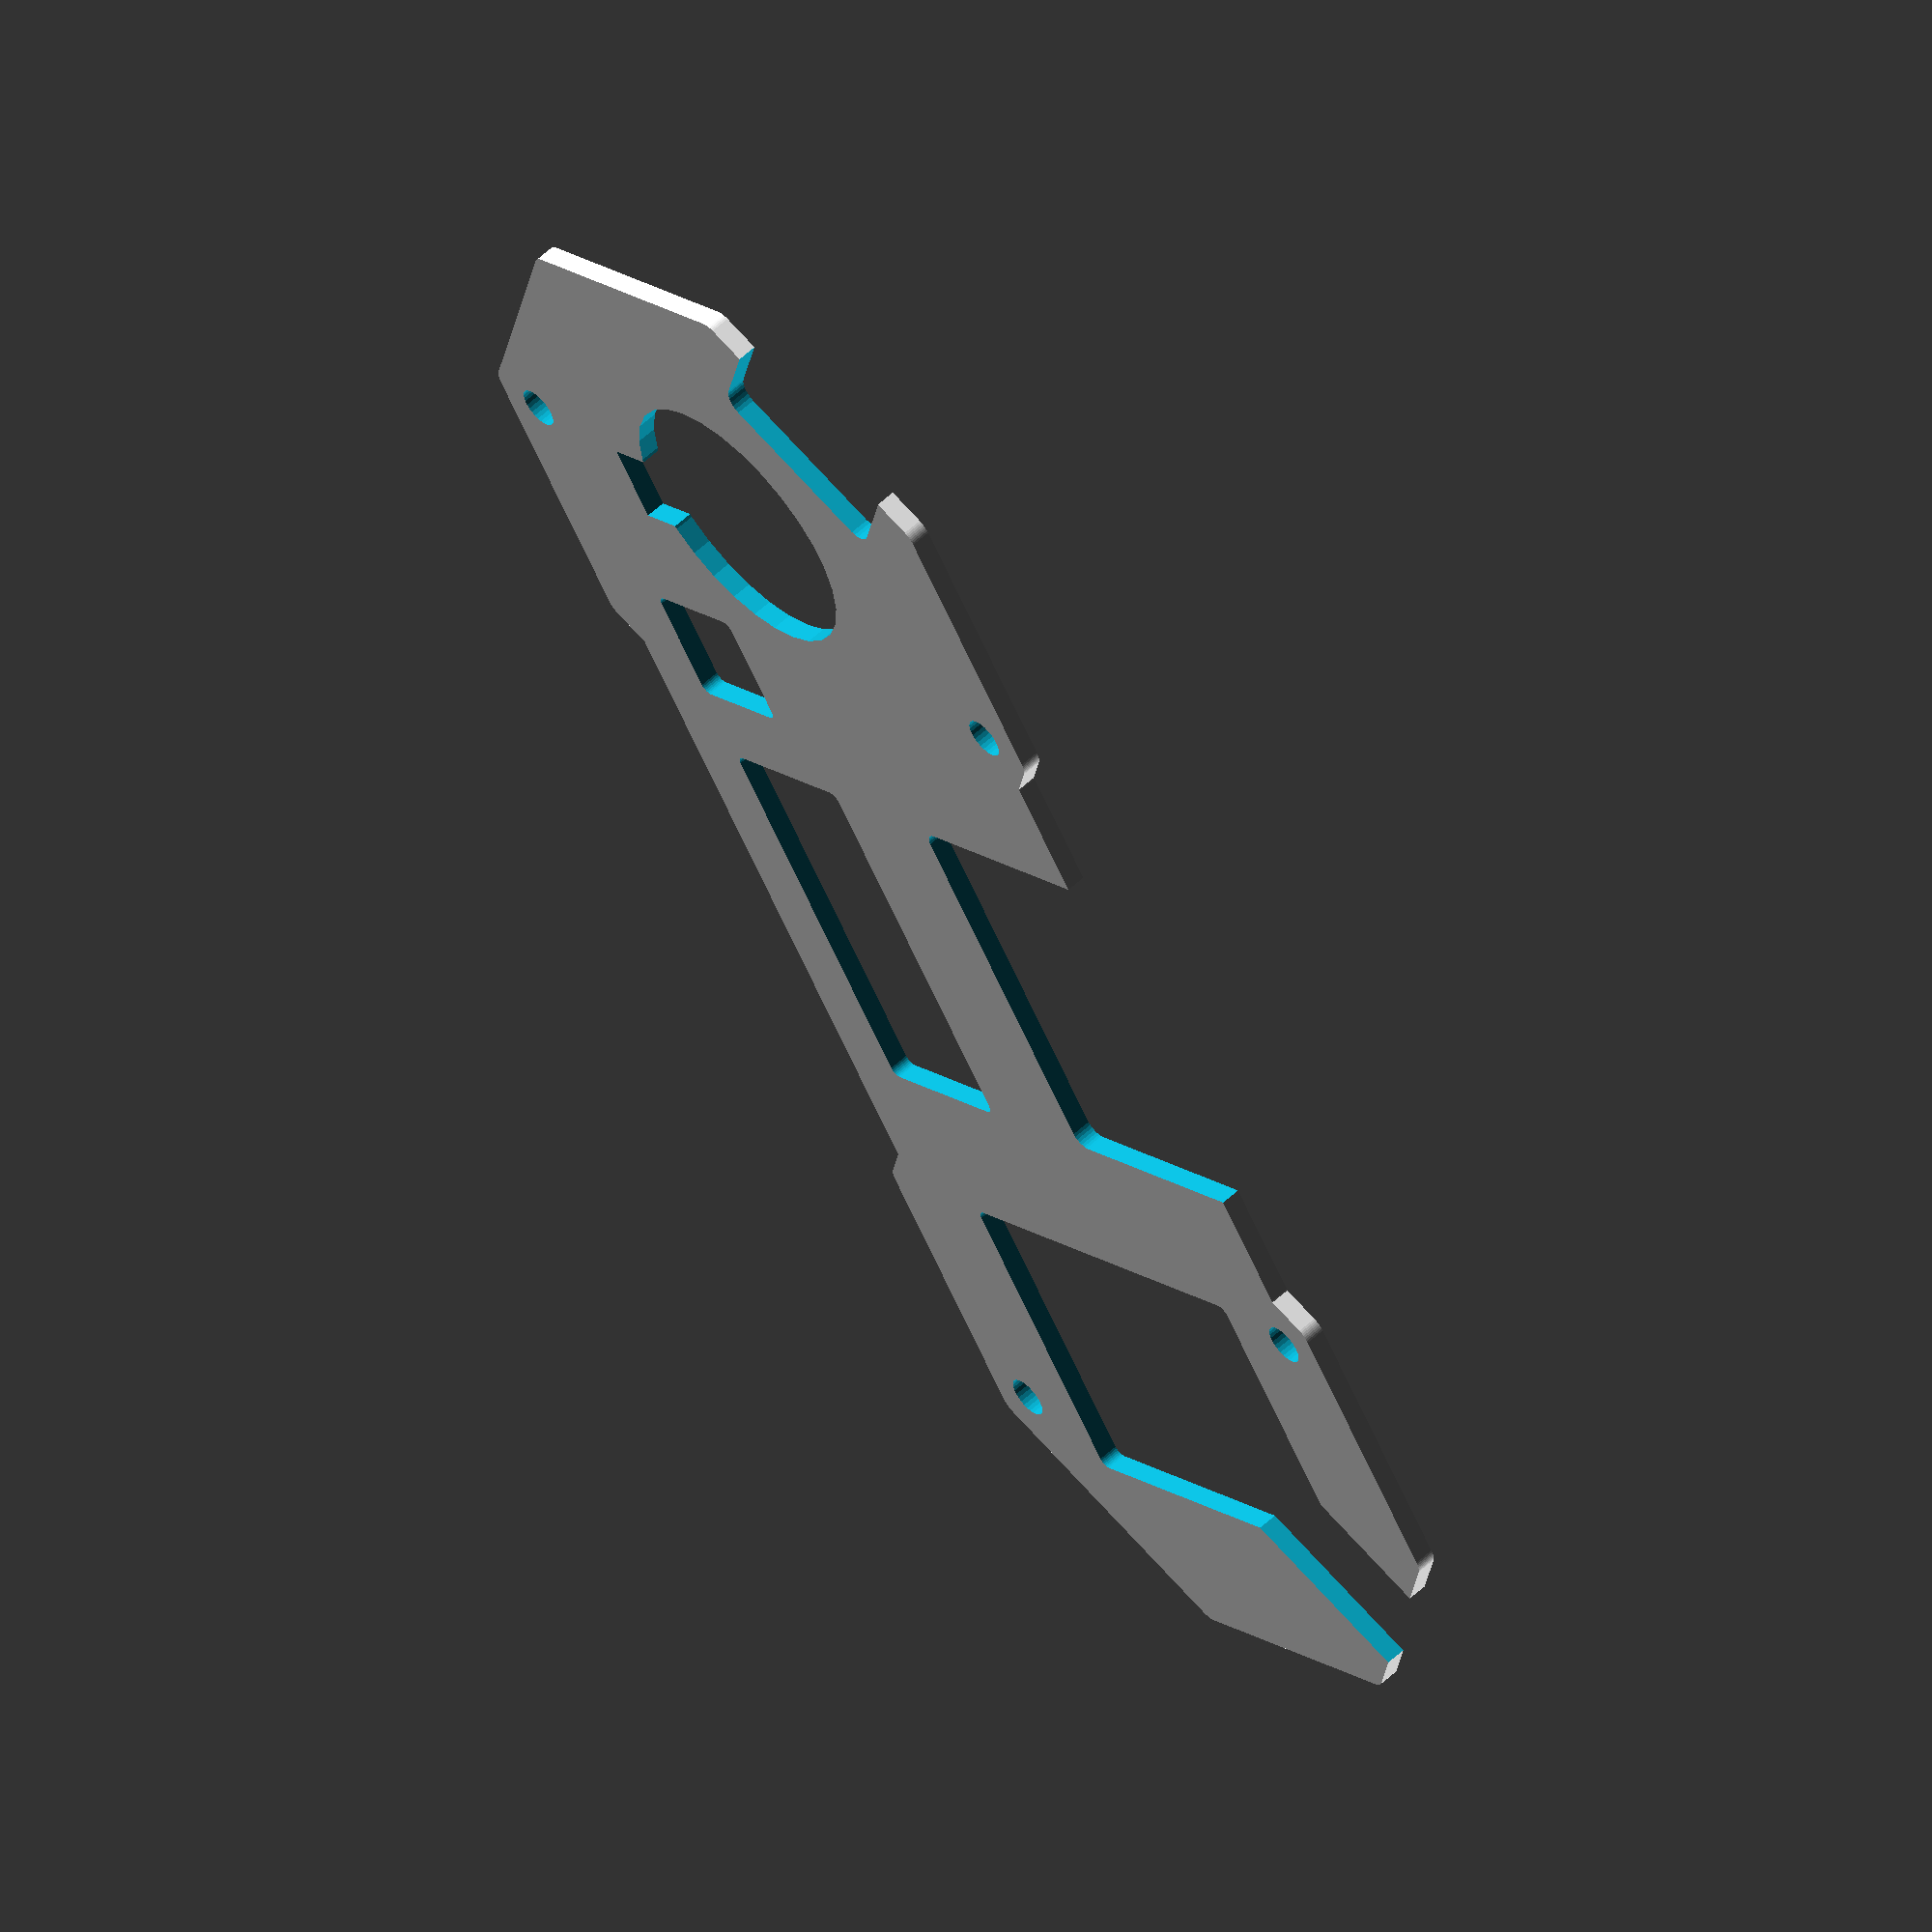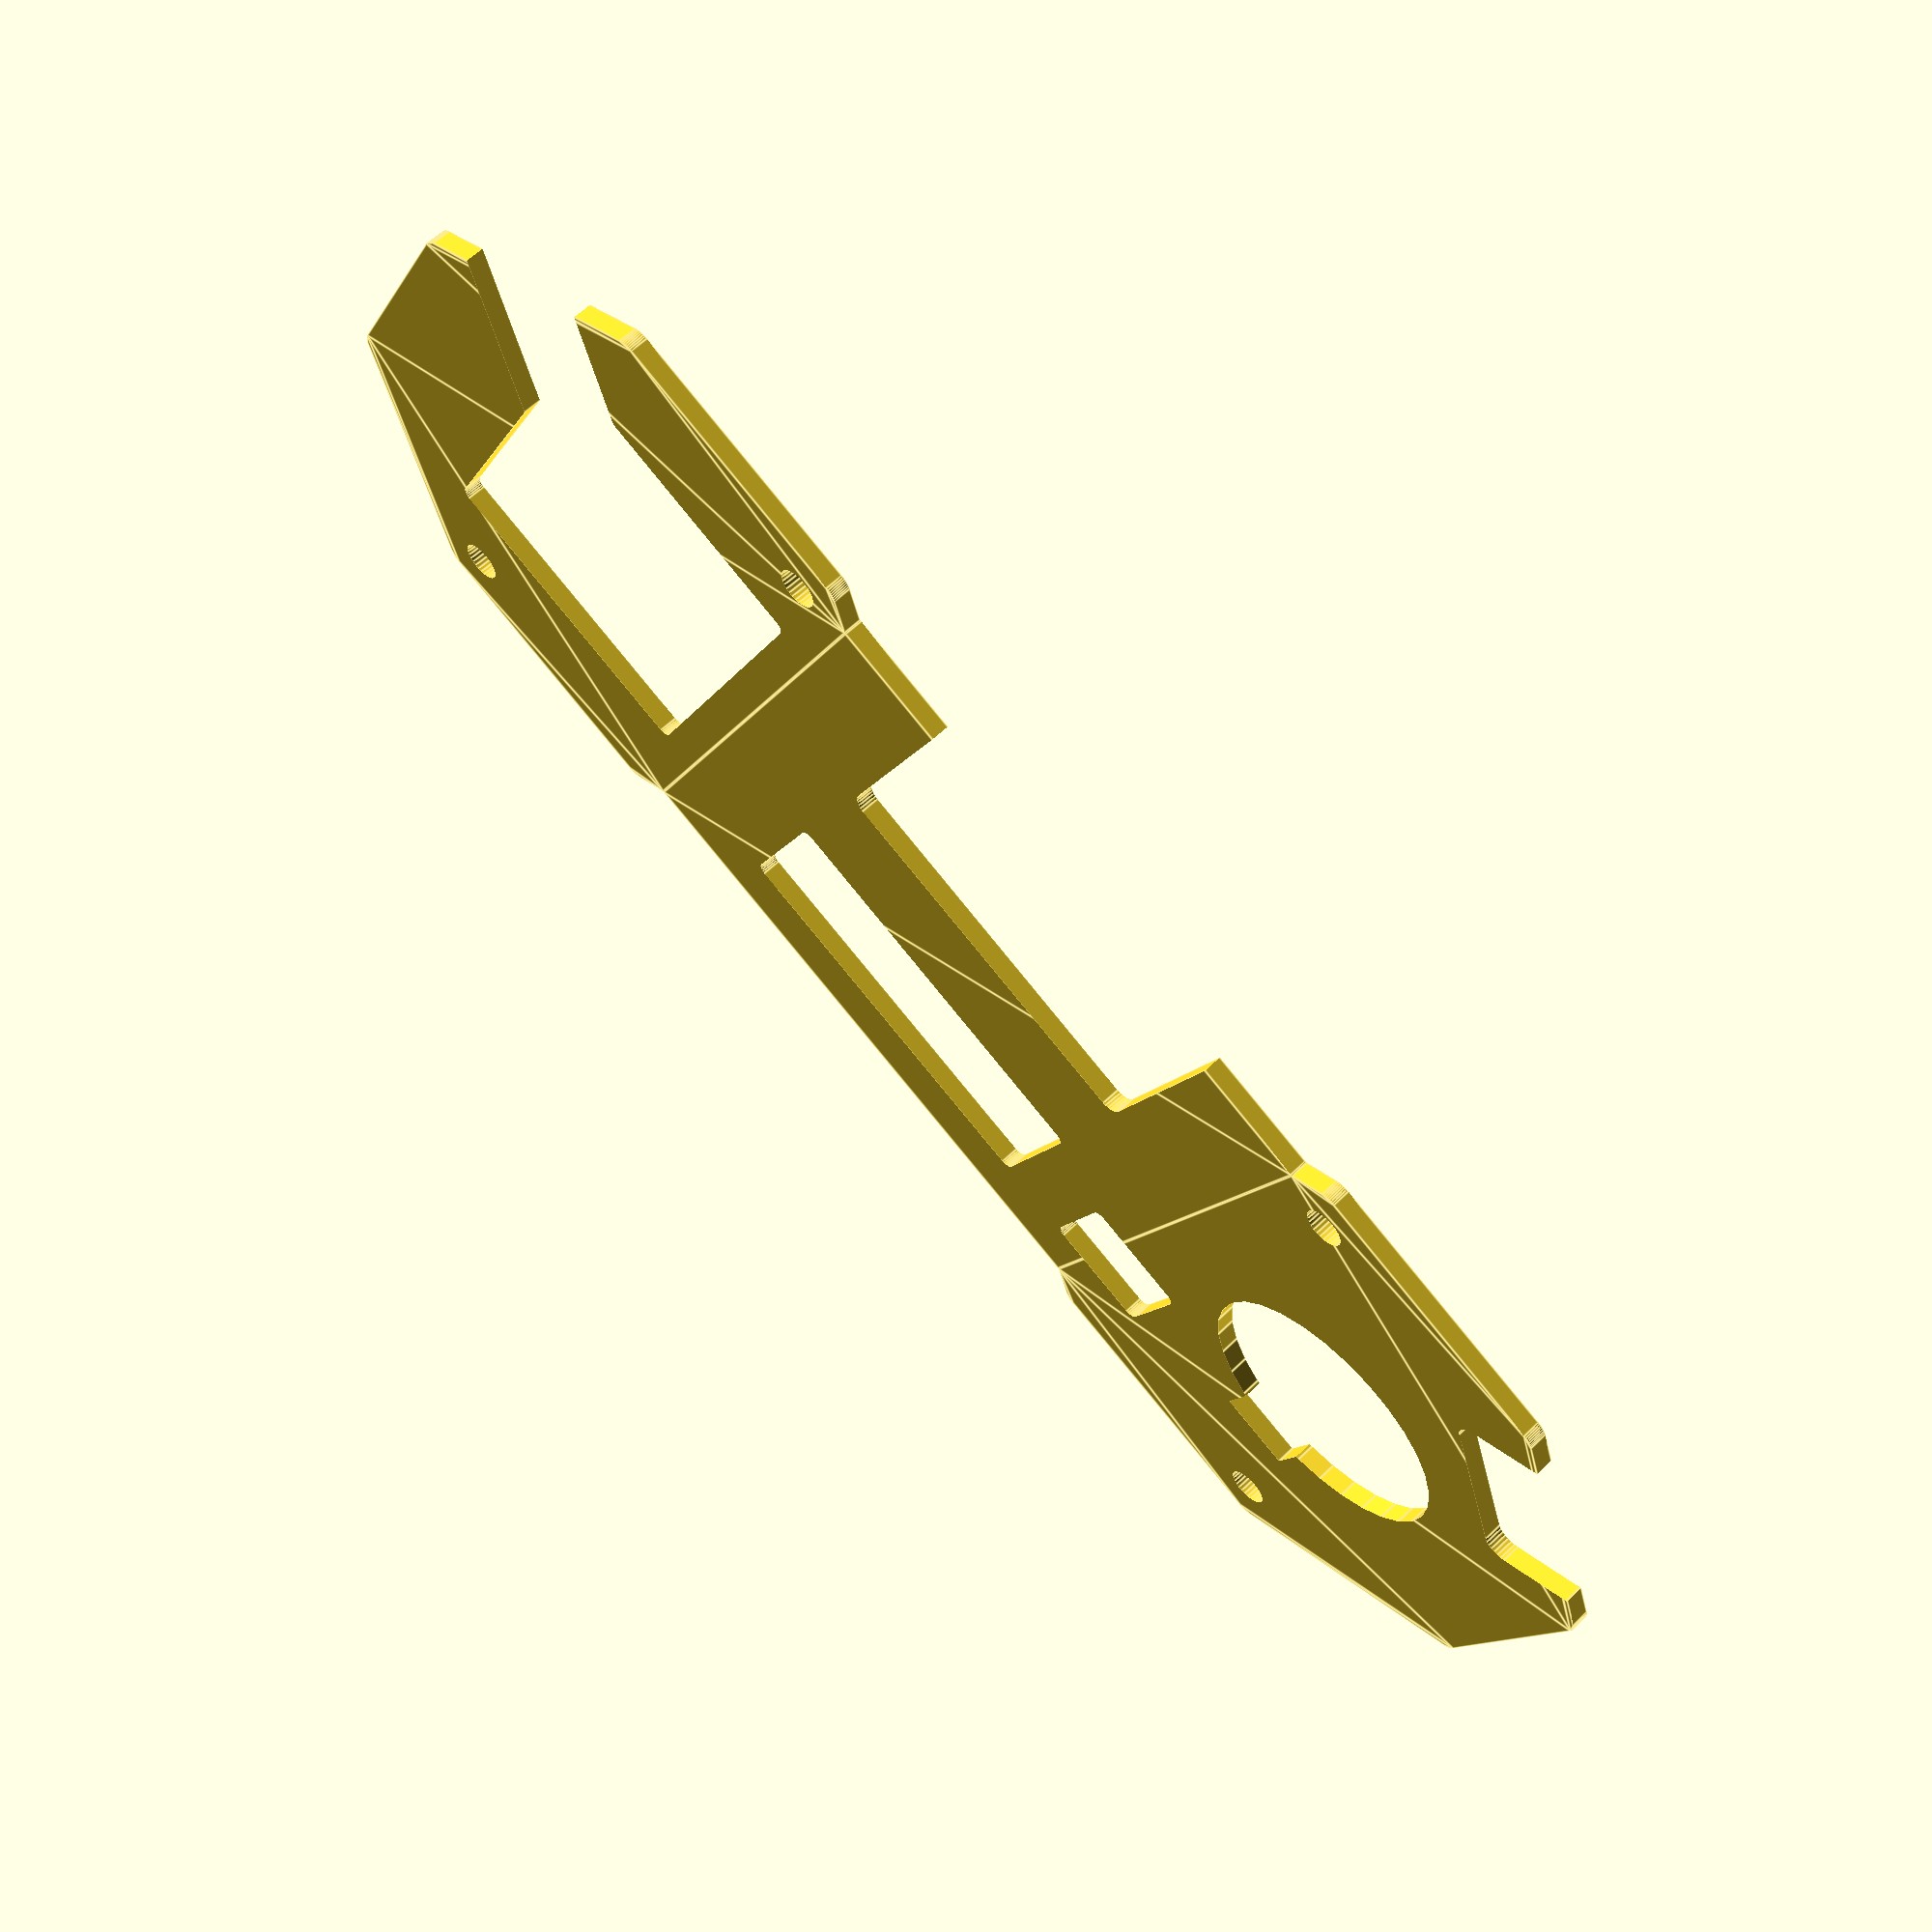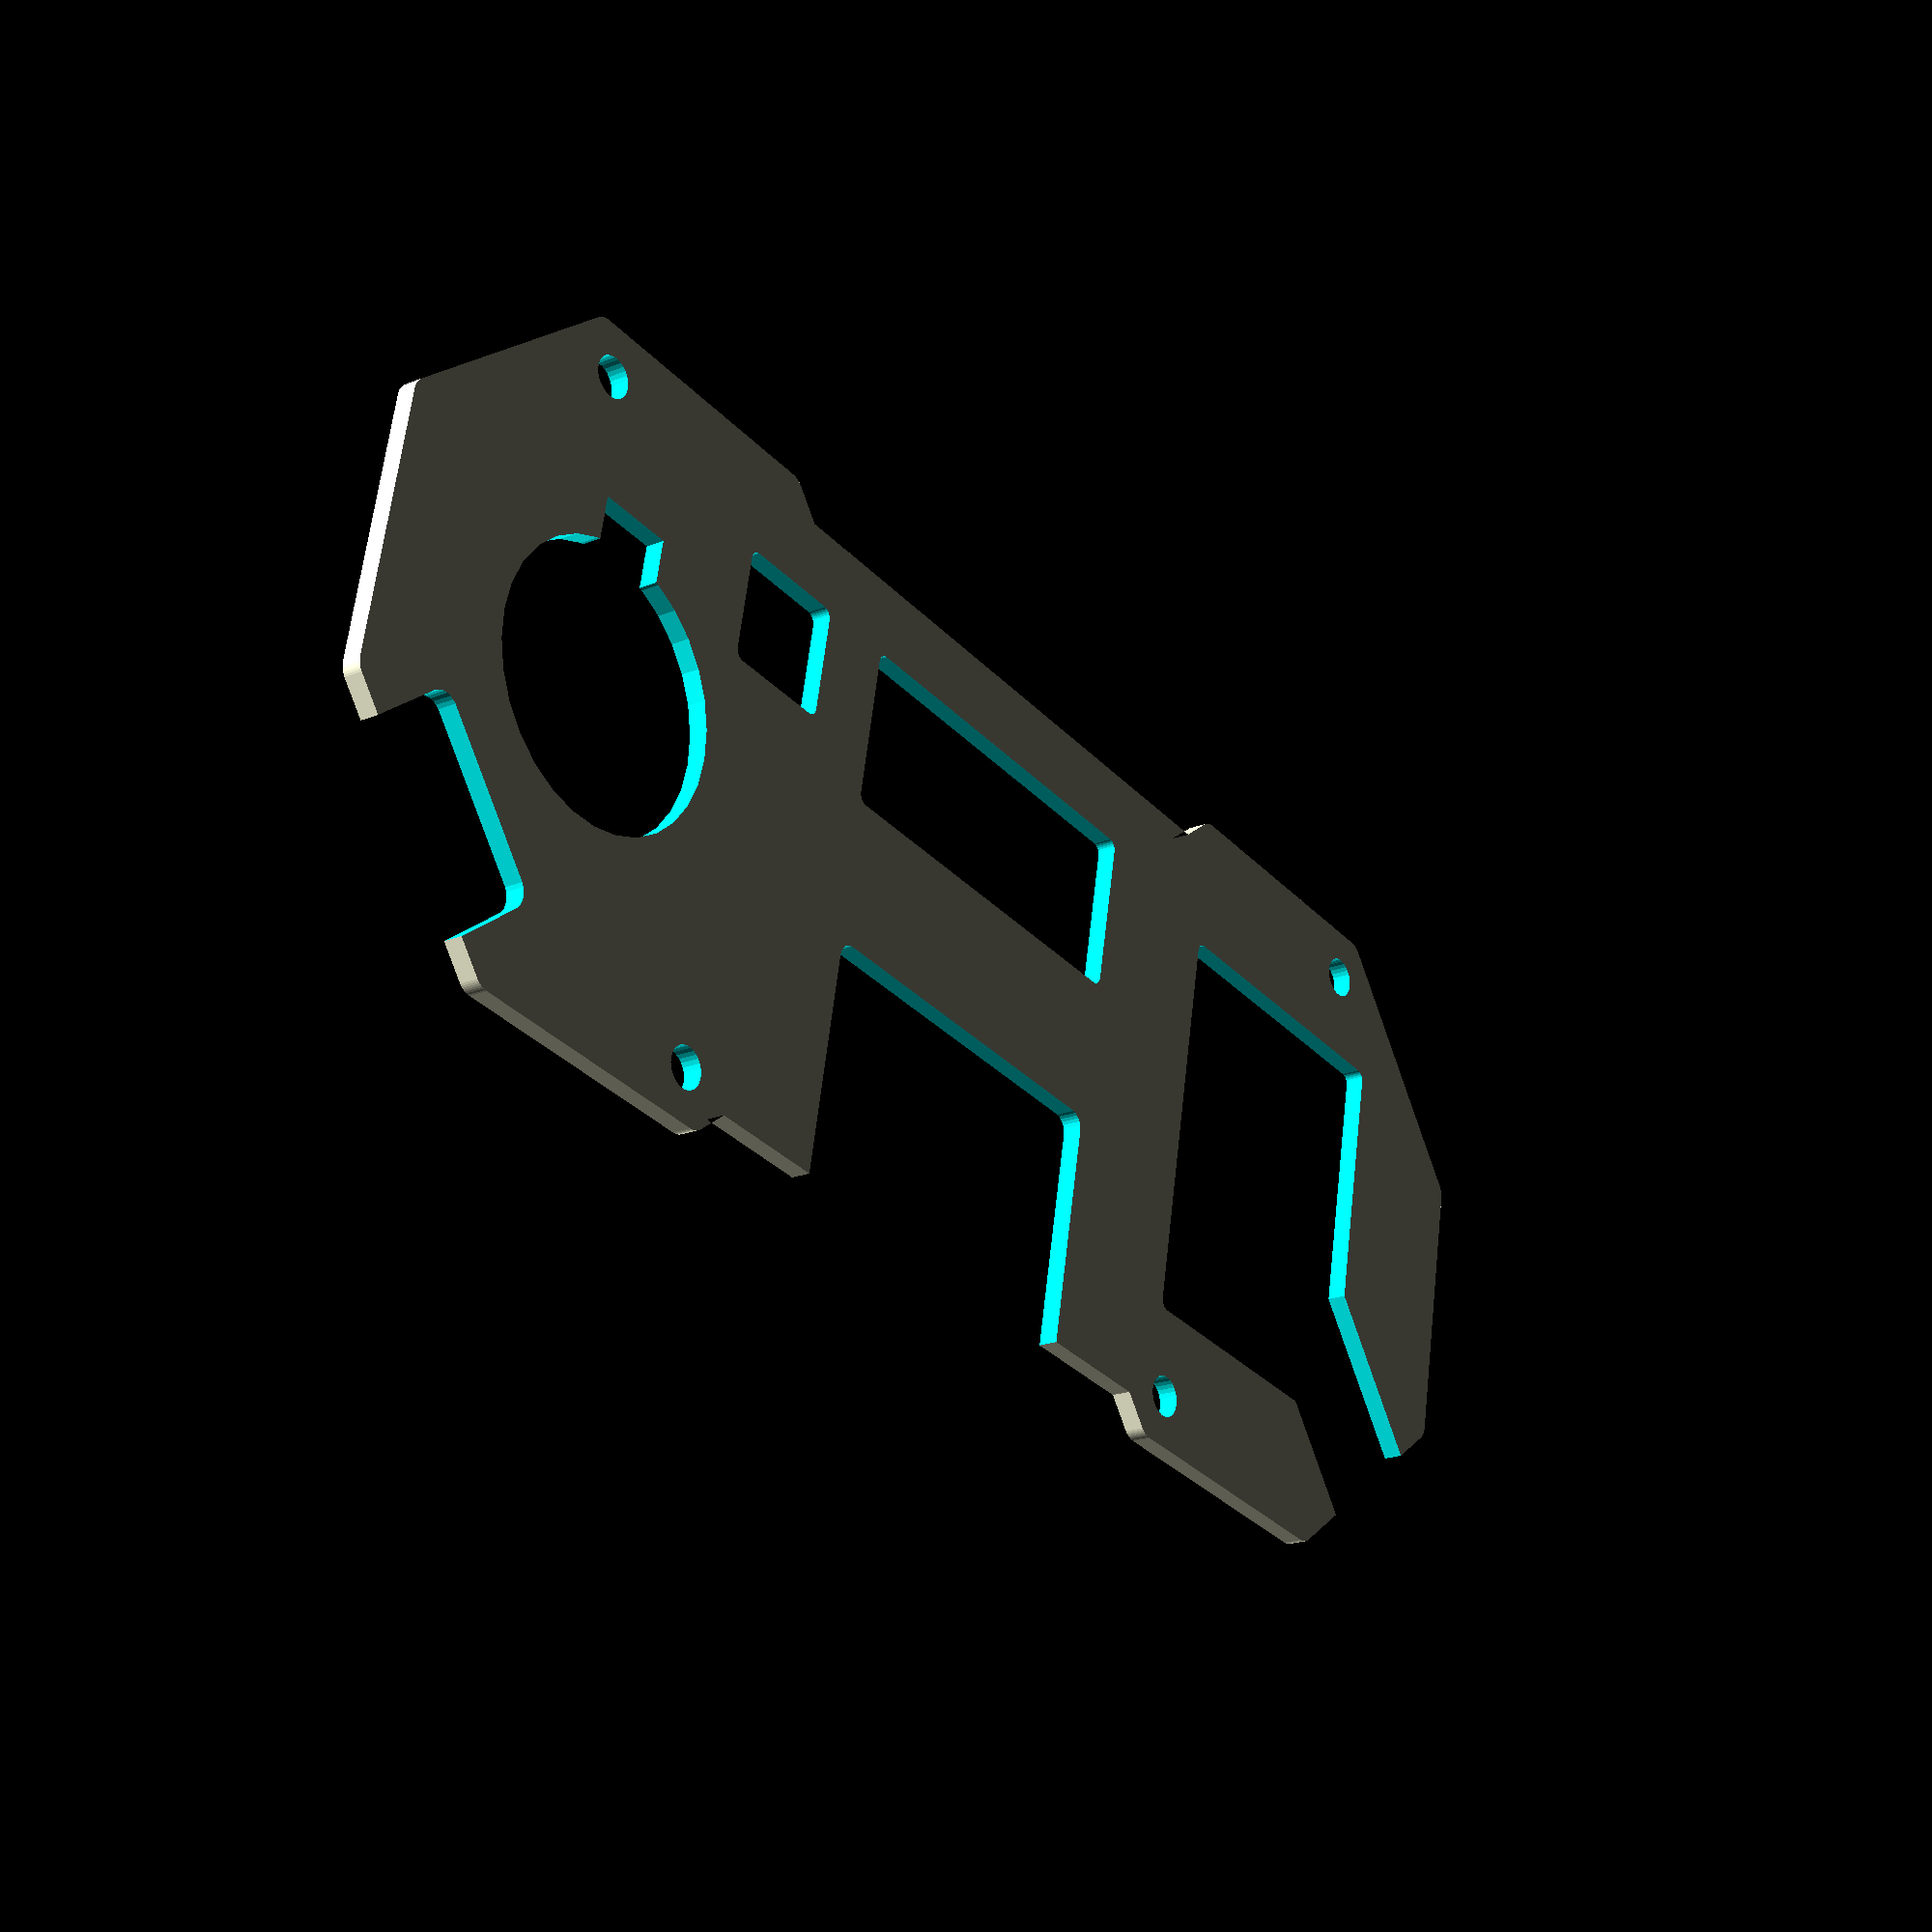
<openscad>
module spike()
{
    minkowski()
    {
        union()
        {
            rotate([0, 0, 360/16]) circle(r=18, $fn=8);
            translate([50, 0, 0]) rotate([0, 0, 360/16]) circle(r=18, $fn=8);
            translate([25, 0]) square([32, 30], center=true);
        }
        circle(r=1, $fn=60);
    }
}

module shard()
{
    union()//difference()
    {
        minkowski()
        {
            square([30, 20], center=true);
            circle(r=1, $fn=30);
        }
        
    }
    
    translate([0, 14 , 0]) 
    difference()
    {
        color("red") square([17.26, 7], center=true);
        
        translate([17.26/2, 3.5])rotate([0, 0, 45]) 
        {
            square(1.5, center=true);
        }
        translate([-17.26/2, 3.5]) rotate([0, 0, 45])
        {
            square(1.5, center=true);
        }
    }
}

hole_size = 2 + 0.1;

difference()
{
    scale([1.0, 1.0]) translate([-25, 0]) spike();
    
    
    translate([-19, 15]) circle(d=hole_size, $fn=30);
    translate([19, 15]) circle(d=hole_size, $fn=30);
    
    translate([-31, -15]) circle(d=hole_size, $fn=30);
    translate([31, -15]) circle(d=hole_size, $fn=30);
    
    // Battery
    translate([26.00, 0]) minkowski()
    {
        square([15, 20], center=true);
        circle(d=1, $fn=30);
    }
    
    /* USB */
    translate([36.5, 11]) rotate([0, 0, 45]) minkowski()
    {
        square([15, 7], center=true);
        circle(r=0.5, $fn=30);
    }
    
    // Speaker
    translate([-28, 0]) circle(r=7, $fn=30);
    translate([-28, -7]) square([4, 4], center=true);
    
    // Shard Socket
    translate([0, -8]) minkowski()
    {
        square([19, 7.4], center=true);
        circle(r=0.5, $fn=30);
    }
    
    translate([0, 12]) minkowski()
    {
        square([18, 15], center=true);
        circle(r=0.8, $fn=30);
    }
    
    // power
    translate([-36, 11]) rotate([0, 0, 45]) minkowski()
    {
        square([8, 4], center=true);
        circle(d=2, center=true, $fn=30);
    }
    
    //reset
    translate([-17, -9.2]) minkowski()
    {
        square([5, 5], center=true);
        circle(r=0.5, $fn=30);
    }
}

//color("red") translate([0, 8, -1.1]) rotate([0, 0, 180]) shard();
</openscad>
<views>
elev=121.2 azim=236.0 roll=133.4 proj=o view=wireframe
elev=300.9 azim=333.6 roll=224.8 proj=p view=edges
elev=200.0 azim=349.2 roll=53.2 proj=p view=solid
</views>
